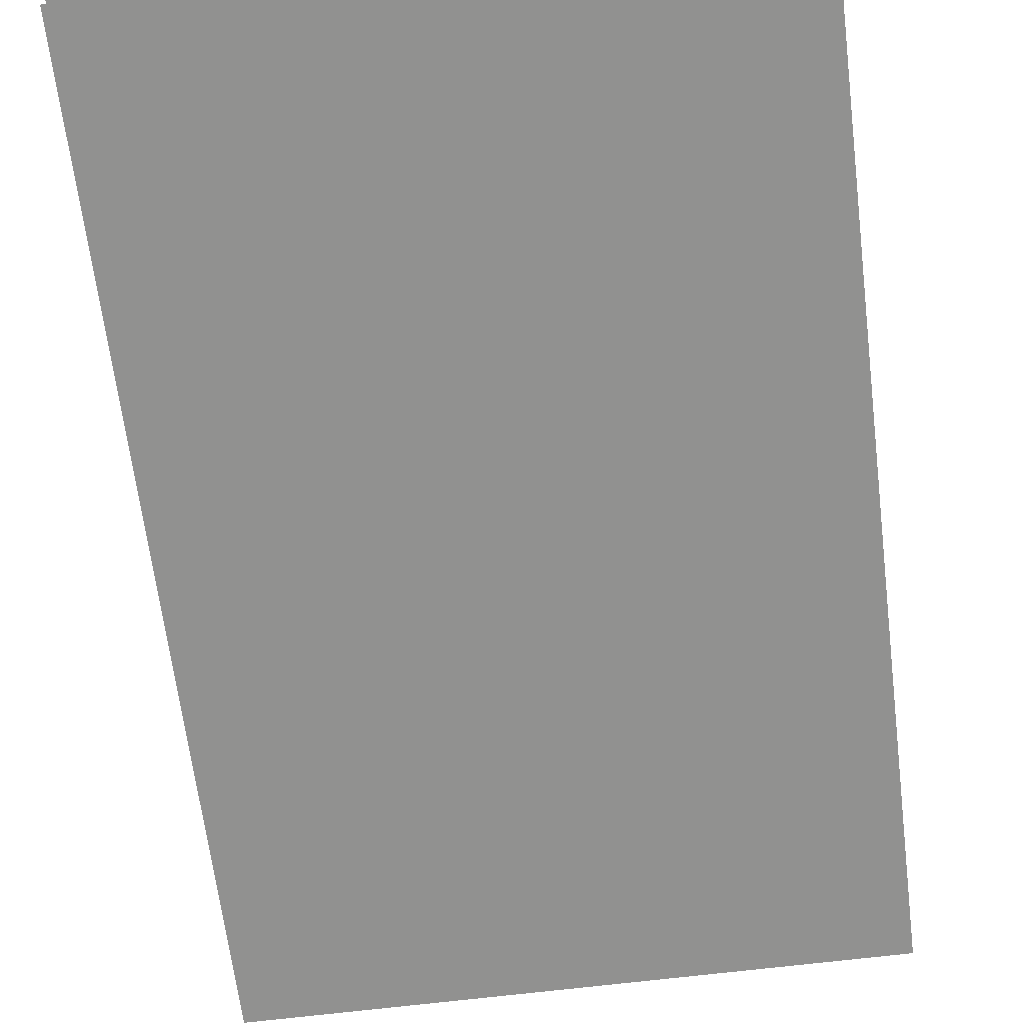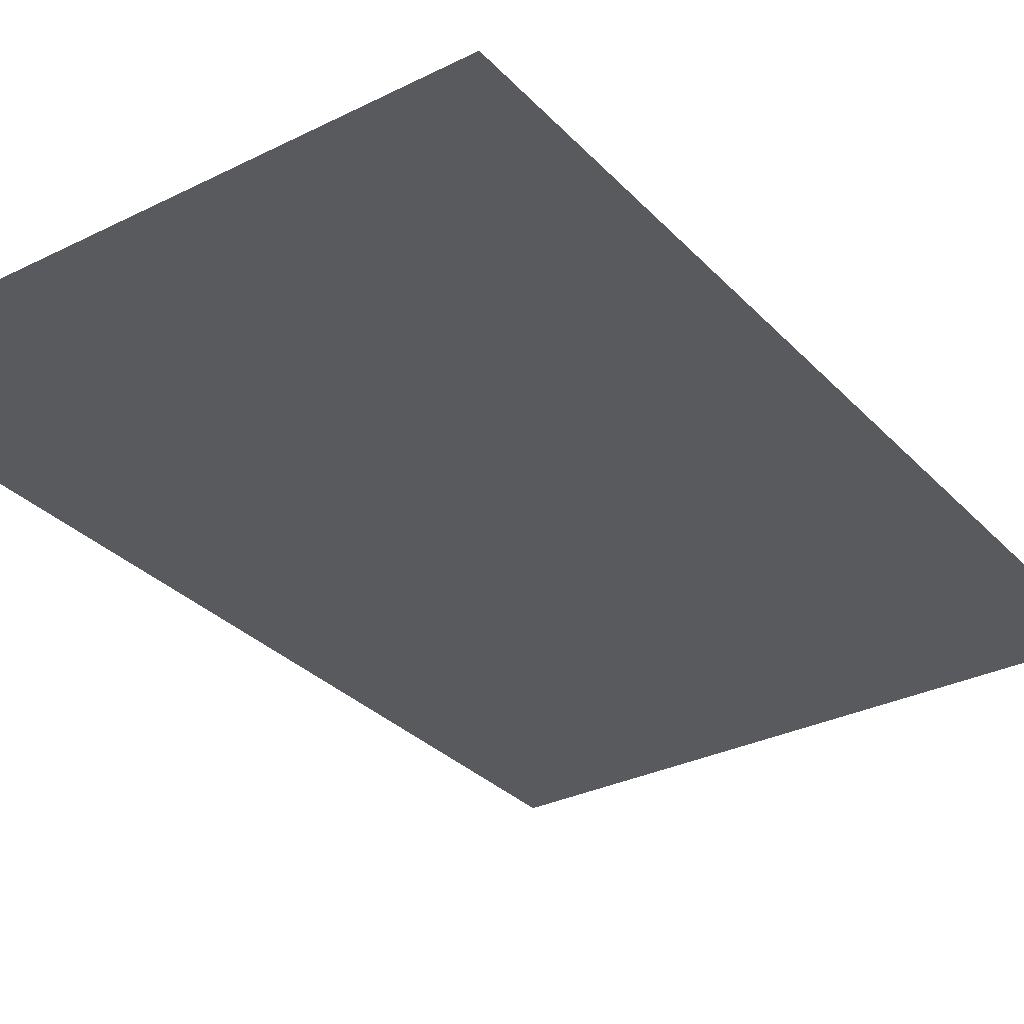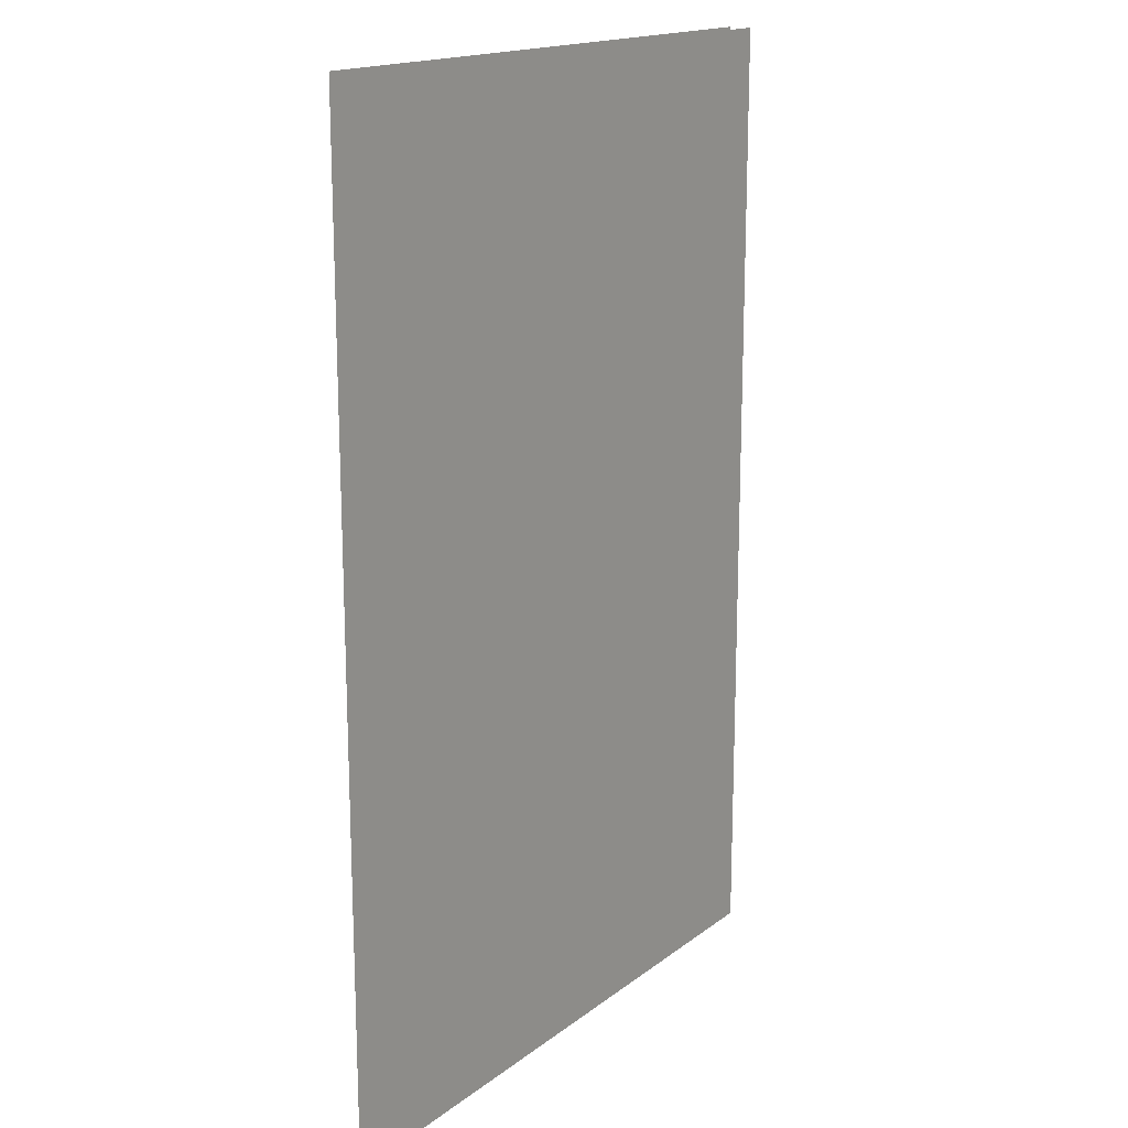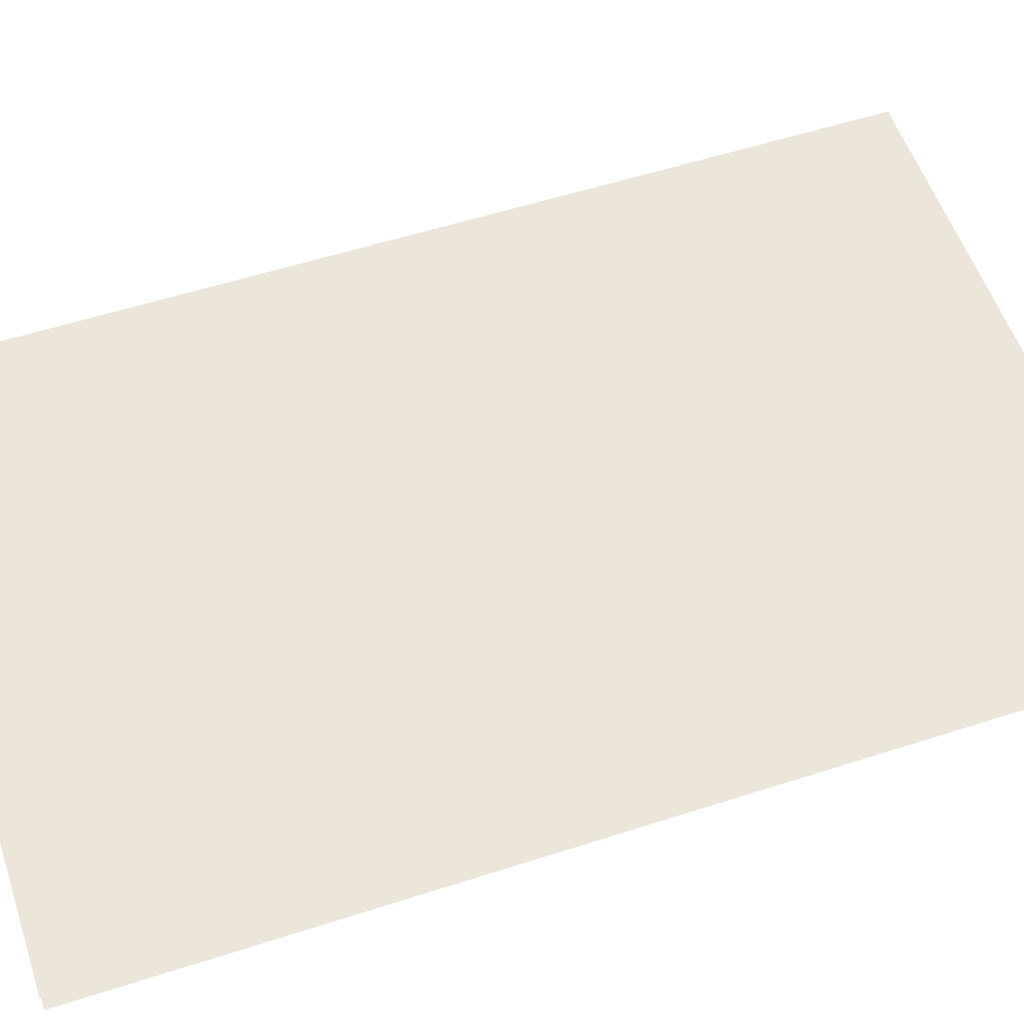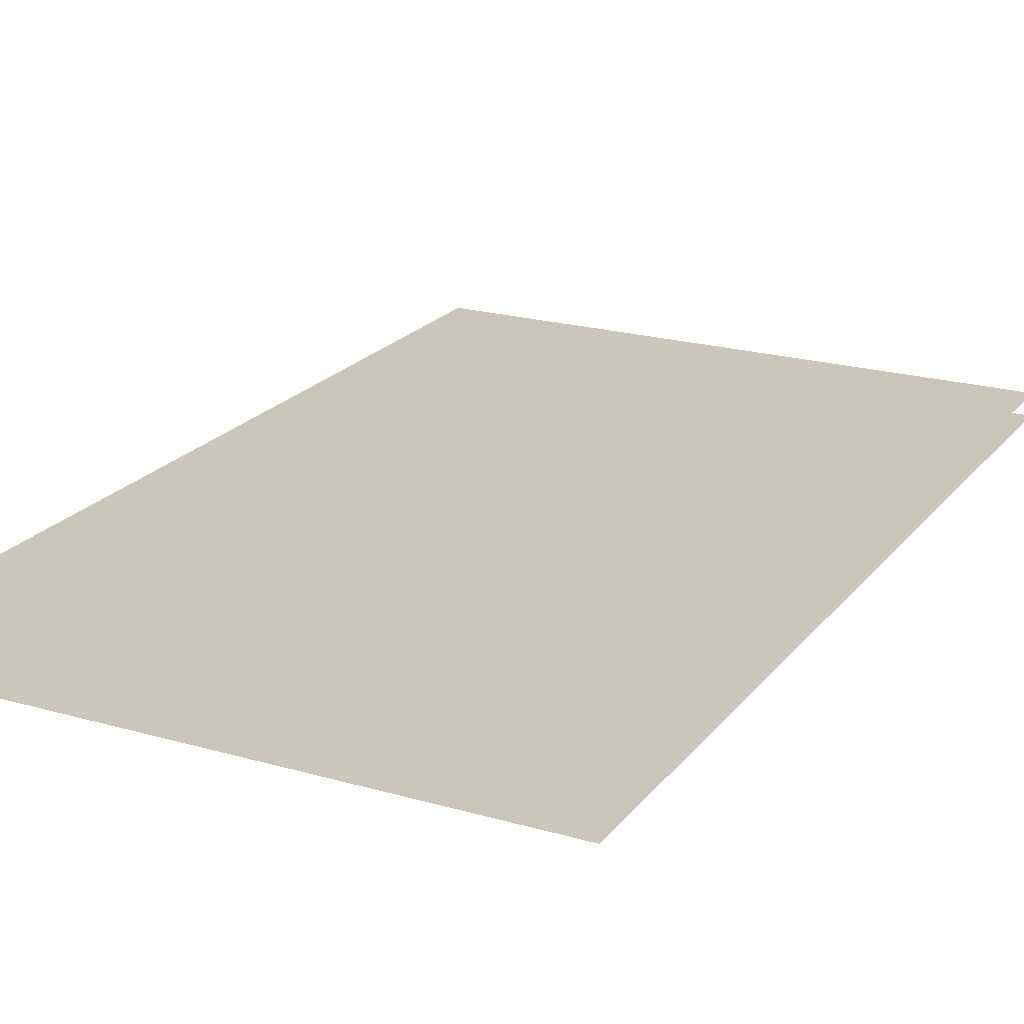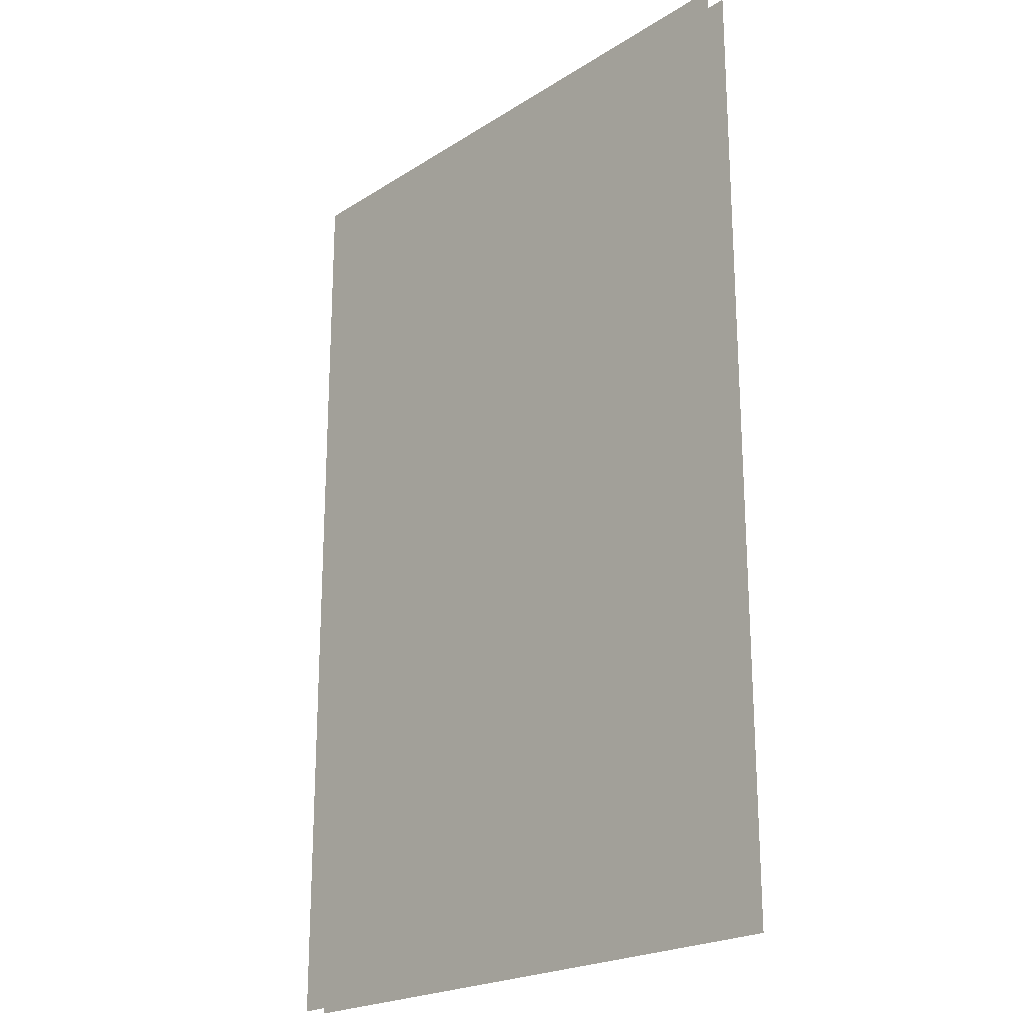
<metadata>
{"format":"obj","ext":"obj","renderer":"f3d","projection":"perspective","resolution":1024,"background":"white","views":[{"elev":-65.9,"azim":-172.9,"up":"+Z"},{"elev":-31.4,"azim":-144.9,"up":"+Z"},{"elev":16.8,"azim":124.4,"up":"+Y"},{"elev":56.1,"azim":71.3,"up":"+Z"},{"elev":21.1,"azim":-152.8,"up":"+Z"},{"elev":-21.8,"azim":-132.2,"up":"+Y"}]}
</metadata>
<code>
o floor_51
v 103.7 -12.25 0
v 103.7 -12.25 -0.1
v 106.5 -12.25 0
v 106.5 -12.25 -0.1
v 106.5 -16.5 0
v 106.5 -16.5 -0.1
v 103.7 -16.5 0
v 103.7 -16.5 -0.1
f 7 5 1
f 2 6 8
f 5 3 1
f 2 4 6

</code>
